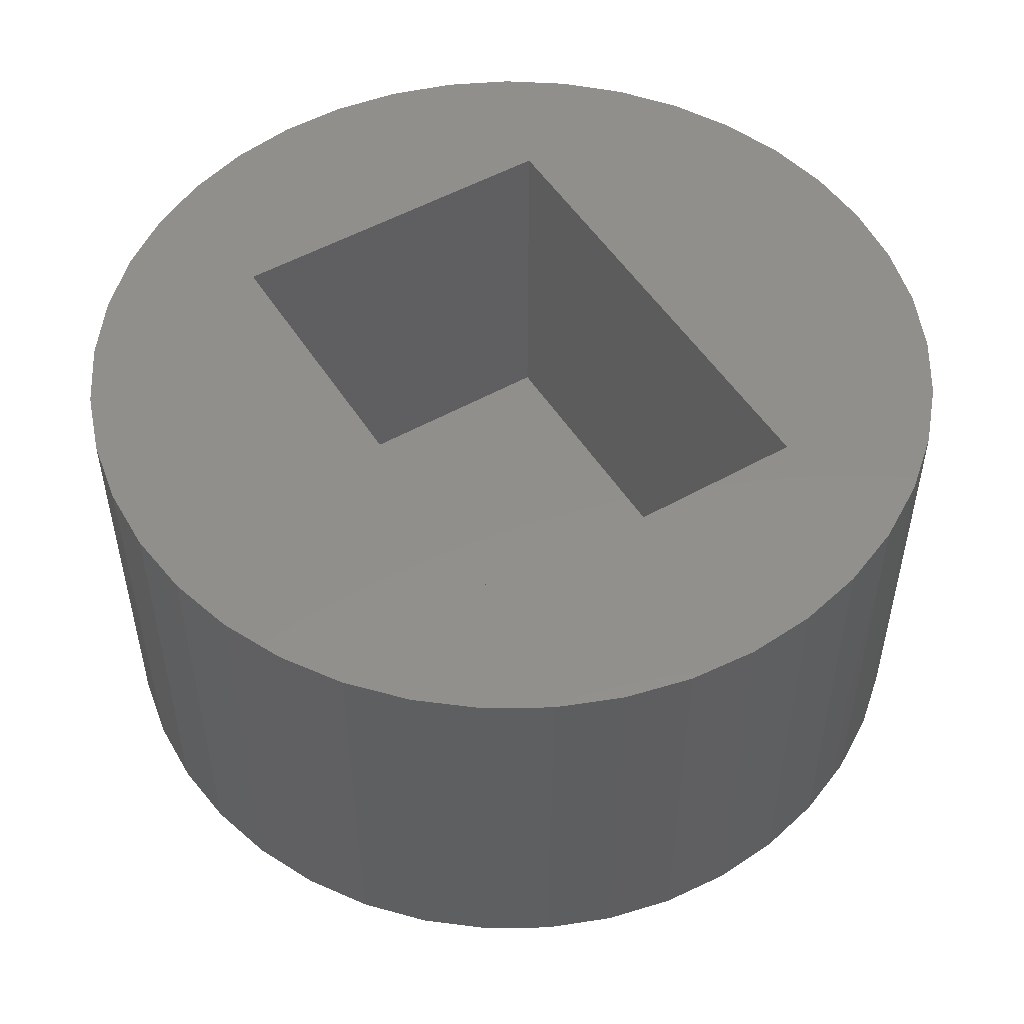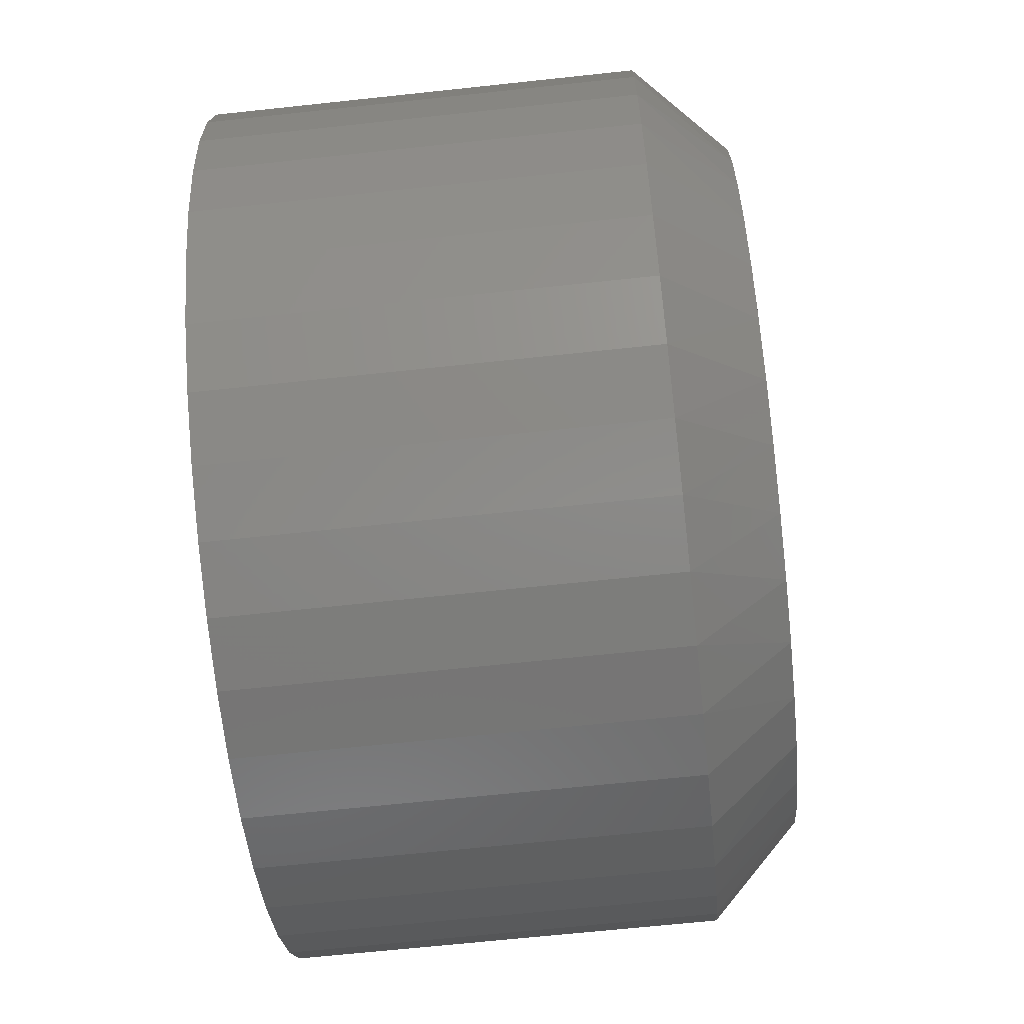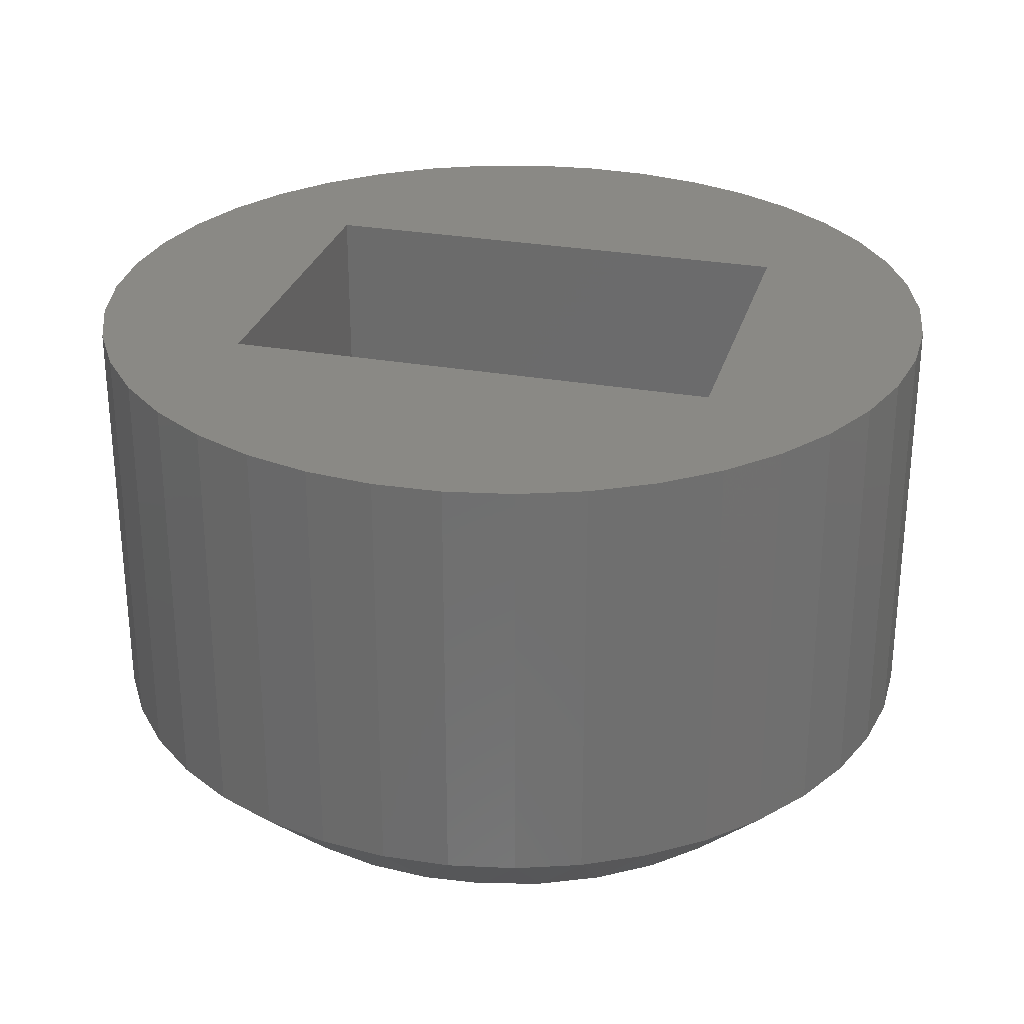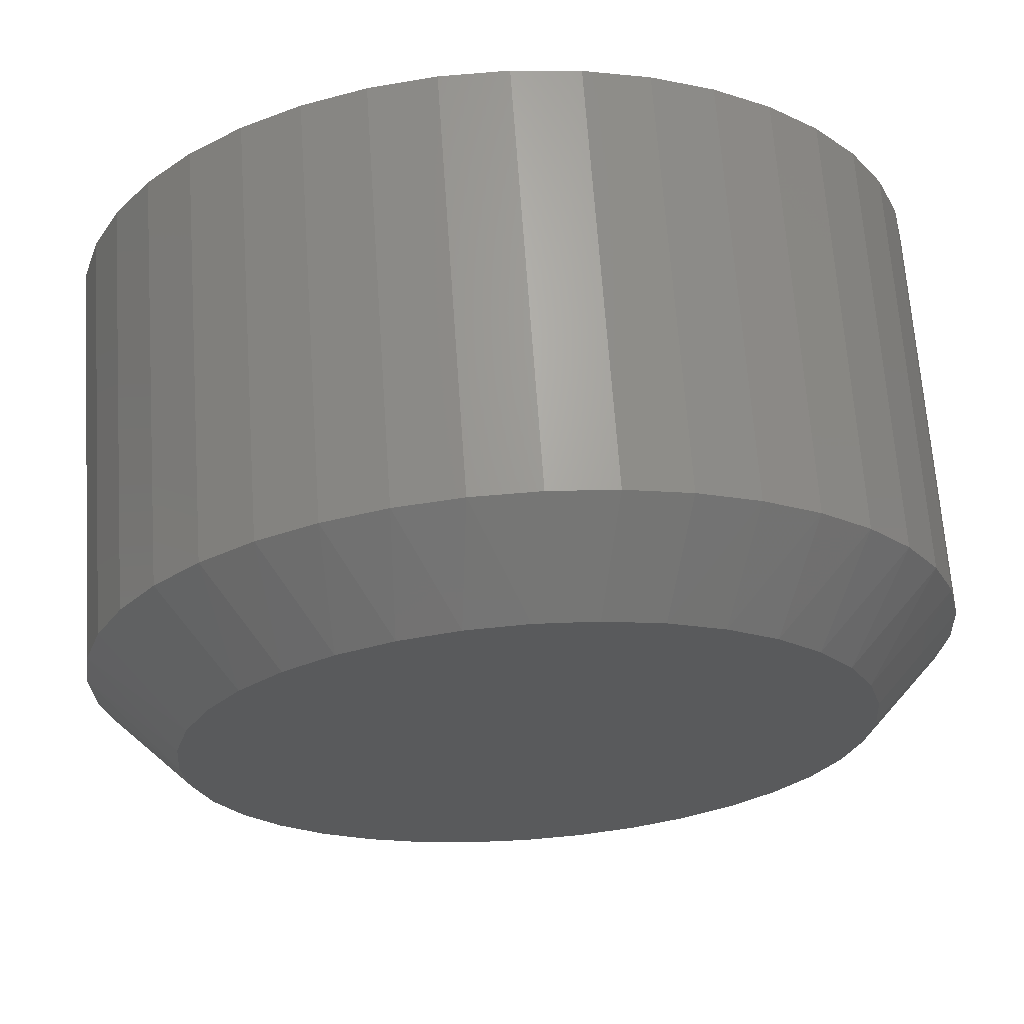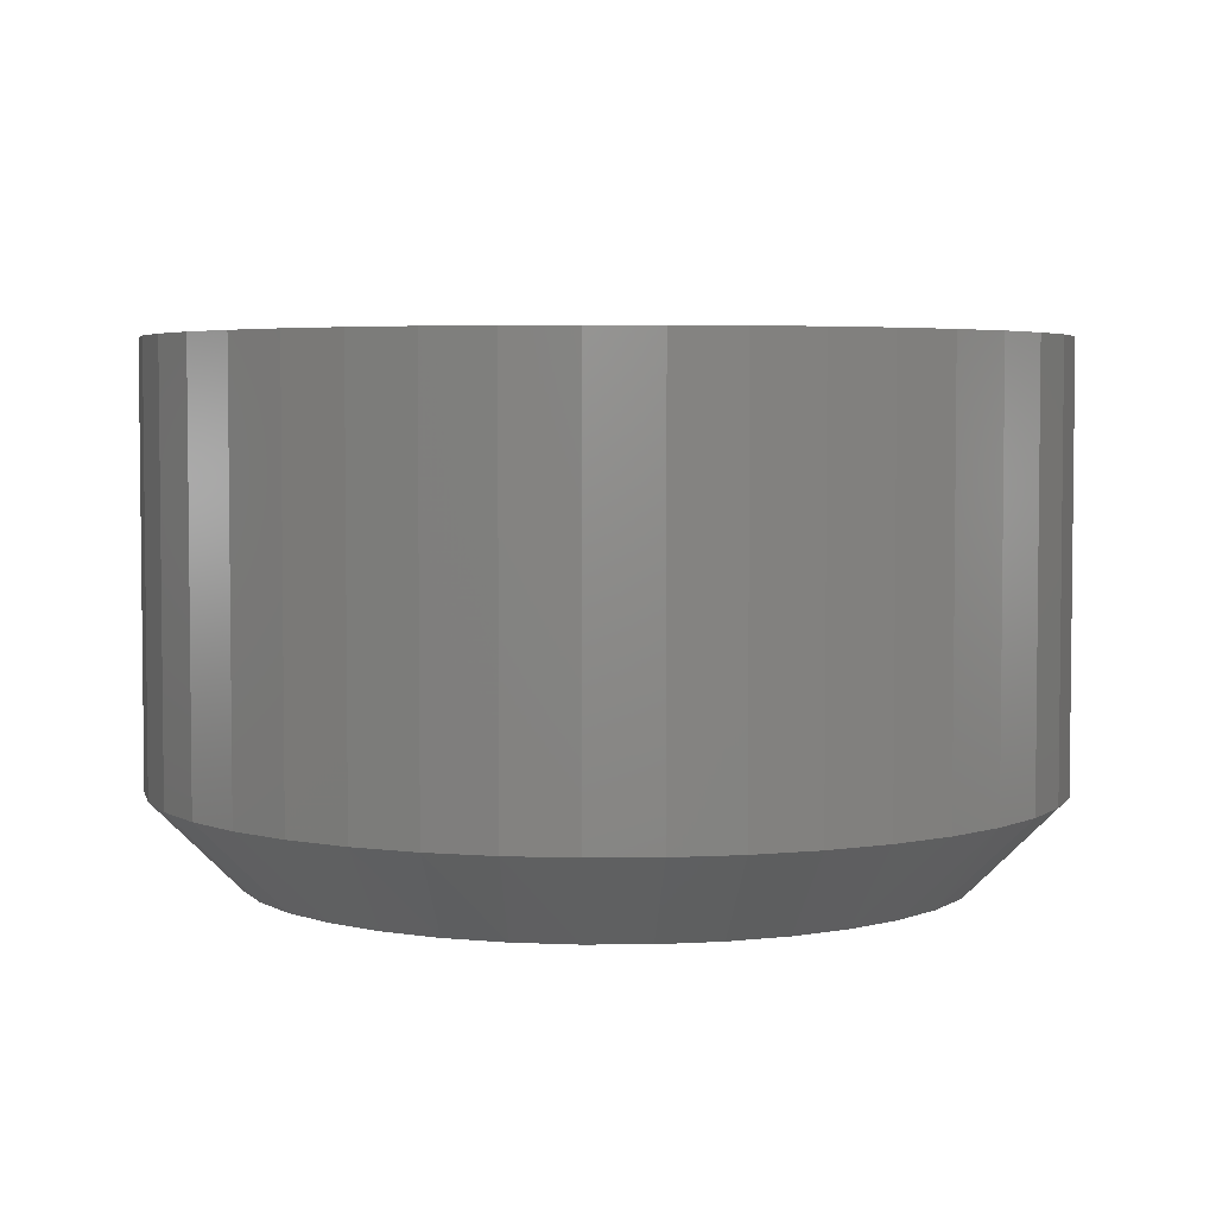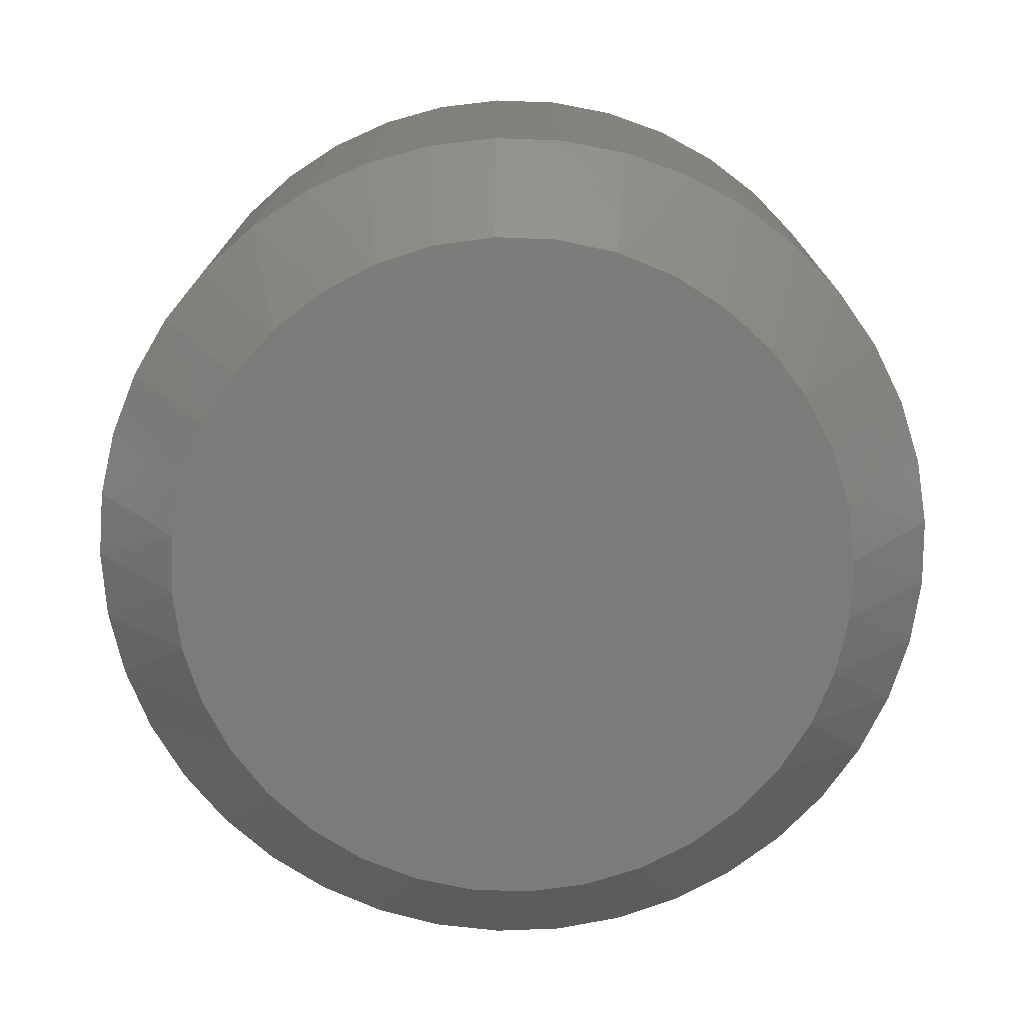
<metadata>
{"format":"stl","ext":"stl","renderer":"f3d","projection":"perspective","resolution":1024,"background":"white","views":[{"elev":51.4,"azim":-121.5,"up":"+Z"},{"elev":-65.7,"azim":96.2,"up":"+Y"},{"elev":28.4,"azim":15.1,"up":"+Z"},{"elev":67.0,"azim":176.0,"up":"+Y"},{"elev":4.2,"azim":-166.4,"up":"+Z"},{"elev":-74.7,"azim":52.8,"up":"+Z"}]}
</metadata>
<code>
# stl→obj: 126 verts, 248 faces
v 1.706 -1.2 3.5
v 1.706 1.2 3.5
v 1.706 -1.2 1
v 1.706 1.2 1
v -1.694 1.2 3.5
v -1.694 1.2 1
v -1.694 -1.2 3.5
v -1.694 -1.2 1
v -2.358 -0.4168 -1.192e-07
v -2.959 -0.458 0.6
v -2.394 -0 -1.192e-07
v -2.994 -0 0.6
v -2.959 0.4579 0.6
v -2.854 -0.9052 0.6
v -2.249 -0.8209 -1.192e-07
v -2.683 -1.331 0.6
v -2.073 -1.2 -1.192e-07
v -2.448 -1.726 0.6
v -1.833 -1.543 -1.192e-07
v -2.156 -2.08 0.6
v -1.537 -1.839 -1.192e-07
v -1.813 -2.386 0.6
v -1.194 -2.078 -1.192e-07
v -1.427 -2.636 0.6
v -0.8151 -2.255 -1.192e-07
v -1.008 -2.823 0.6
v -0.5654 -2.945 0.6
v -0.411 -2.364 -1.192e-07
v -0.1091 -2.998 0.6
v 0.0058 -2.4 -1.192e-07
v 0.3498 -2.98 0.6
v 0.4226 -2.364 -1.192e-07
v 0.8007 -2.893 0.6
v 0.8267 -2.255 -1.192e-07
v 1.233 -2.738 0.6
v 1.206 -2.078 -1.192e-07
v 1.636 -2.518 0.6
v 1.548 -1.839 -1.192e-07
v 2.002 -2.24 0.6
v 1.844 -1.543 -1.192e-07
v 2.32 -1.909 0.6
v 2.585 -1.533 0.6
v 2.084 -1.2 -1.192e-07
v 2.788 -1.121 0.6
v 2.261 -0.8209 -1.192e-07
v 2.927 -0.6836 0.6
v 2.369 -0.4168 -1.192e-07
v 2.997 -0.2297 0.6
v 2.406 -0 -1.192e-07
v 2.997 0.2296 0.6
v 2.369 0.4168 -1.192e-07
v 2.927 0.6836 0.6
v 2.261 0.8209 -1.192e-07
v 2.788 1.121 0.6
v 2.084 1.2 -1.192e-07
v 2.585 1.533 0.6
v 1.844 1.543 -1.192e-07
v 2.32 1.909 0.6
v 2.002 2.24 0.6
v 1.548 1.839 -1.192e-07
v 1.636 2.518 0.6
v 1.206 2.078 -1.192e-07
v 1.233 2.738 0.6
v 0.8267 2.255 -1.192e-07
v 0.8007 2.893 0.6
v 0.4226 2.364 -1.192e-07
v 0.3498 2.98 0.6
v 0.0058 2.4 -1.192e-07
v -0.1091 2.998 0.6
v -0.411 2.364 -1.192e-07
v -0.5654 2.945 0.6
v -0.8151 2.255 -1.192e-07
v -1.008 2.823 0.6
v -1.427 2.636 0.6
v -1.194 2.078 -1.192e-07
v -1.813 2.386 0.6
v -1.537 1.839 -1.192e-07
v -2.156 2.08 0.6
v -1.833 1.543 -1.192e-07
v -2.448 1.726 0.6
v -2.073 1.2 -1.192e-07
v -2.683 1.331 0.6
v -2.249 0.8209 -1.192e-07
v -2.854 0.9052 0.6
v -2.358 0.4168 -1.192e-07
v -2.959 0.4579 3.5
v -2.994 -0 3.5
v -2.959 -0.458 3.5
v -2.854 -0.9052 3.5
v -2.683 -1.331 3.5
v -2.448 -1.726 3.5
v -2.156 -2.08 3.5
v -1.813 -2.386 3.5
v -1.427 -2.636 3.5
v -1.008 -2.823 3.5
v -0.5654 -2.945 3.5
v -0.1091 -2.998 3.5
v 0.3498 -2.98 3.5
v 0.8007 -2.893 3.5
v 1.233 -2.738 3.5
v 1.636 -2.518 3.5
v 2.002 -2.24 3.5
v 2.32 -1.909 3.5
v 2.585 -1.533 3.5
v 2.788 -1.121 3.5
v 2.927 -0.6836 3.5
v 2.997 -0.2297 3.5
v 2.997 0.2296 3.5
v 2.927 0.6836 3.5
v 2.788 1.121 3.5
v 2.585 1.533 3.5
v 2.32 1.909 3.5
v 2.002 2.24 3.5
v 1.636 2.518 3.5
v 1.233 2.738 3.5
v 0.8007 2.893 3.5
v 0.3498 2.98 3.5
v -0.1091 2.998 3.5
v -0.5654 2.945 3.5
v -1.008 2.823 3.5
v -1.427 2.636 3.5
v -1.813 2.386 3.5
v -2.156 2.08 3.5
v -2.448 1.726 3.5
v -2.683 1.331 3.5
v -2.854 0.9052 3.5
f 1 2 3
f 3 2 4
f 2 5 4
f 4 5 6
f 5 7 6
f 6 7 8
f 7 1 8
f 8 1 3
f 8 3 6
f 6 3 4
f 9 10 11
f 11 10 12
f 11 12 13
f 10 9 14
f 14 9 15
f 14 15 16
f 16 15 17
f 16 17 18
f 18 17 19
f 18 19 20
f 20 19 21
f 20 21 22
f 22 21 23
f 22 23 24
f 24 23 25
f 24 25 26
f 26 25 27
f 27 25 28
f 27 28 29
f 29 28 30
f 29 30 31
f 31 30 32
f 31 32 33
f 33 32 34
f 33 34 35
f 35 34 36
f 35 36 37
f 37 36 38
f 37 38 39
f 39 38 40
f 39 40 41
f 41 40 42
f 42 40 43
f 42 43 44
f 44 43 45
f 44 45 46
f 46 45 47
f 46 47 48
f 48 47 49
f 48 49 50
f 50 49 51
f 50 51 52
f 52 51 53
f 52 53 54
f 54 53 55
f 54 55 56
f 56 55 57
f 56 57 58
f 58 57 59
f 59 57 60
f 59 60 61
f 61 60 62
f 61 62 63
f 63 62 64
f 63 64 65
f 65 64 66
f 65 66 67
f 67 66 68
f 67 68 69
f 69 68 70
f 69 70 71
f 71 70 72
f 71 72 73
f 73 72 74
f 74 72 75
f 74 75 76
f 76 75 77
f 76 77 78
f 78 77 79
f 78 79 80
f 80 79 81
f 80 81 82
f 82 81 83
f 82 83 84
f 84 83 85
f 84 85 13
f 13 85 11
f 86 13 87
f 87 13 12
f 87 12 88
f 88 12 10
f 88 10 89
f 89 10 14
f 89 14 90
f 90 14 16
f 90 16 91
f 91 16 18
f 91 18 92
f 92 18 20
f 92 20 93
f 93 20 22
f 93 22 94
f 94 22 24
f 94 24 95
f 95 24 26
f 95 26 96
f 96 26 27
f 96 27 97
f 97 27 29
f 97 29 98
f 98 29 31
f 98 31 99
f 99 31 33
f 99 33 100
f 100 33 35
f 100 35 101
f 101 35 37
f 101 37 102
f 102 37 39
f 102 39 103
f 103 39 41
f 103 41 104
f 104 41 42
f 104 42 105
f 105 42 44
f 105 44 106
f 106 44 46
f 106 46 107
f 107 46 48
f 107 48 108
f 108 48 50
f 108 50 109
f 109 50 52
f 109 52 110
f 110 52 54
f 110 54 111
f 111 54 56
f 111 56 112
f 112 56 58
f 112 58 113
f 113 58 59
f 113 59 114
f 114 59 61
f 114 61 115
f 115 61 63
f 115 63 116
f 116 63 65
f 116 65 117
f 117 65 67
f 117 67 118
f 118 67 69
f 118 69 119
f 119 69 71
f 119 71 120
f 120 71 73
f 120 73 121
f 121 73 74
f 121 74 122
f 122 74 76
f 122 76 123
f 123 76 78
f 123 78 124
f 124 78 80
f 124 80 125
f 125 80 82
f 125 82 126
f 126 82 84
f 126 84 86
f 86 84 13
f 85 51 11
f 11 51 49
f 11 49 9
f 9 49 47
f 9 47 15
f 15 47 45
f 15 45 17
f 17 45 43
f 17 43 19
f 19 43 40
f 19 40 21
f 21 40 38
f 21 38 23
f 23 38 36
f 23 36 25
f 25 36 34
f 25 34 28
f 28 34 32
f 28 32 30
f 51 85 53
f 53 85 83
f 53 83 55
f 55 83 81
f 55 81 57
f 57 81 79
f 57 79 60
f 60 79 77
f 60 77 62
f 62 77 75
f 62 75 64
f 64 75 72
f 64 72 66
f 66 72 70
f 66 70 68
f 1 107 2
f 2 107 108
f 2 108 109
f 7 97 1
f 1 97 98
f 1 98 99
f 5 87 7
f 7 87 88
f 7 88 89
f 2 118 5
f 5 118 119
f 5 119 120
f 89 90 7
f 7 90 91
f 7 91 92
f 92 93 7
f 7 93 94
f 7 94 95
f 95 96 7
f 7 96 97
f 99 100 1
f 1 100 101
f 1 101 102
f 102 103 1
f 1 103 104
f 1 104 105
f 105 106 1
f 1 106 107
f 109 110 2
f 2 110 111
f 2 111 112
f 112 113 2
f 2 113 114
f 2 114 115
f 115 116 2
f 2 116 117
f 2 117 118
f 120 121 5
f 5 121 122
f 5 122 123
f 123 124 5
f 5 124 125
f 5 125 126
f 126 86 5
f 5 86 87

</code>
